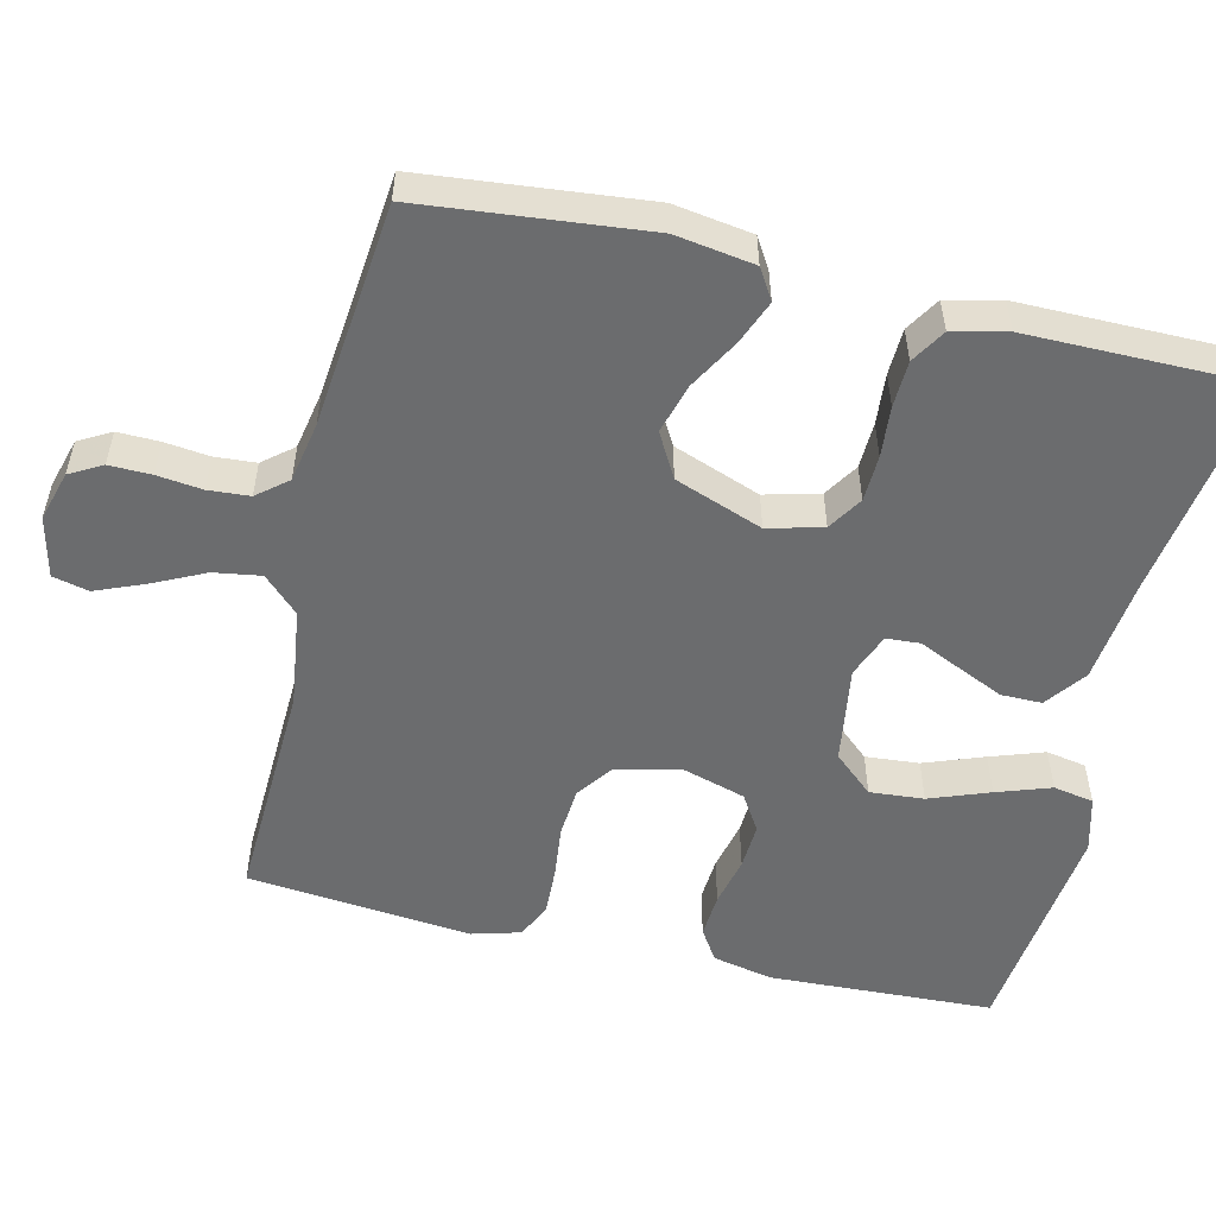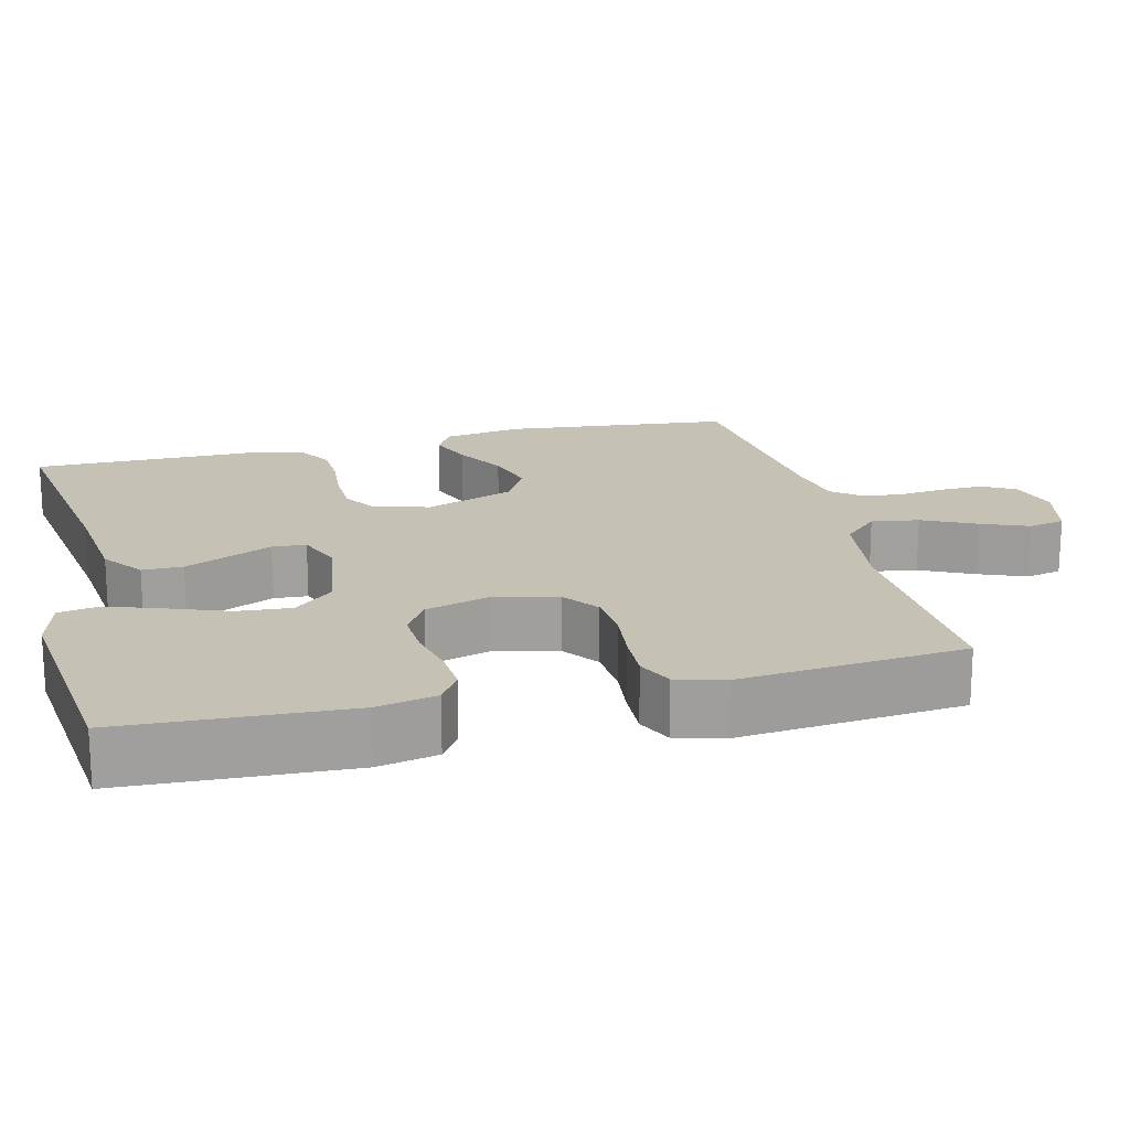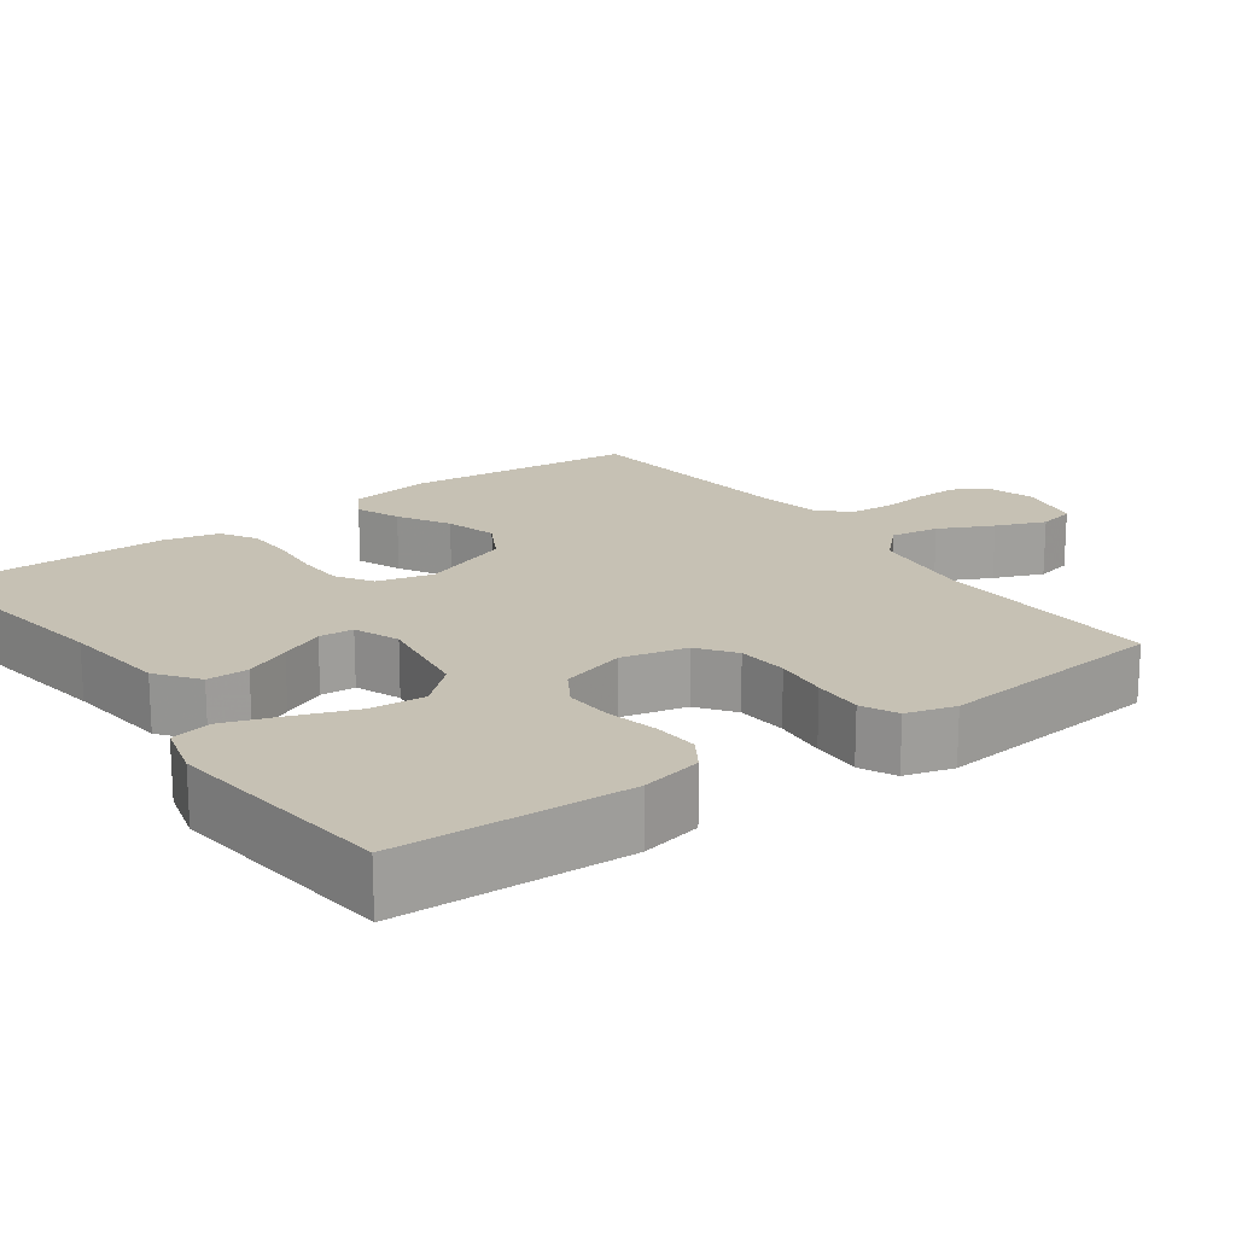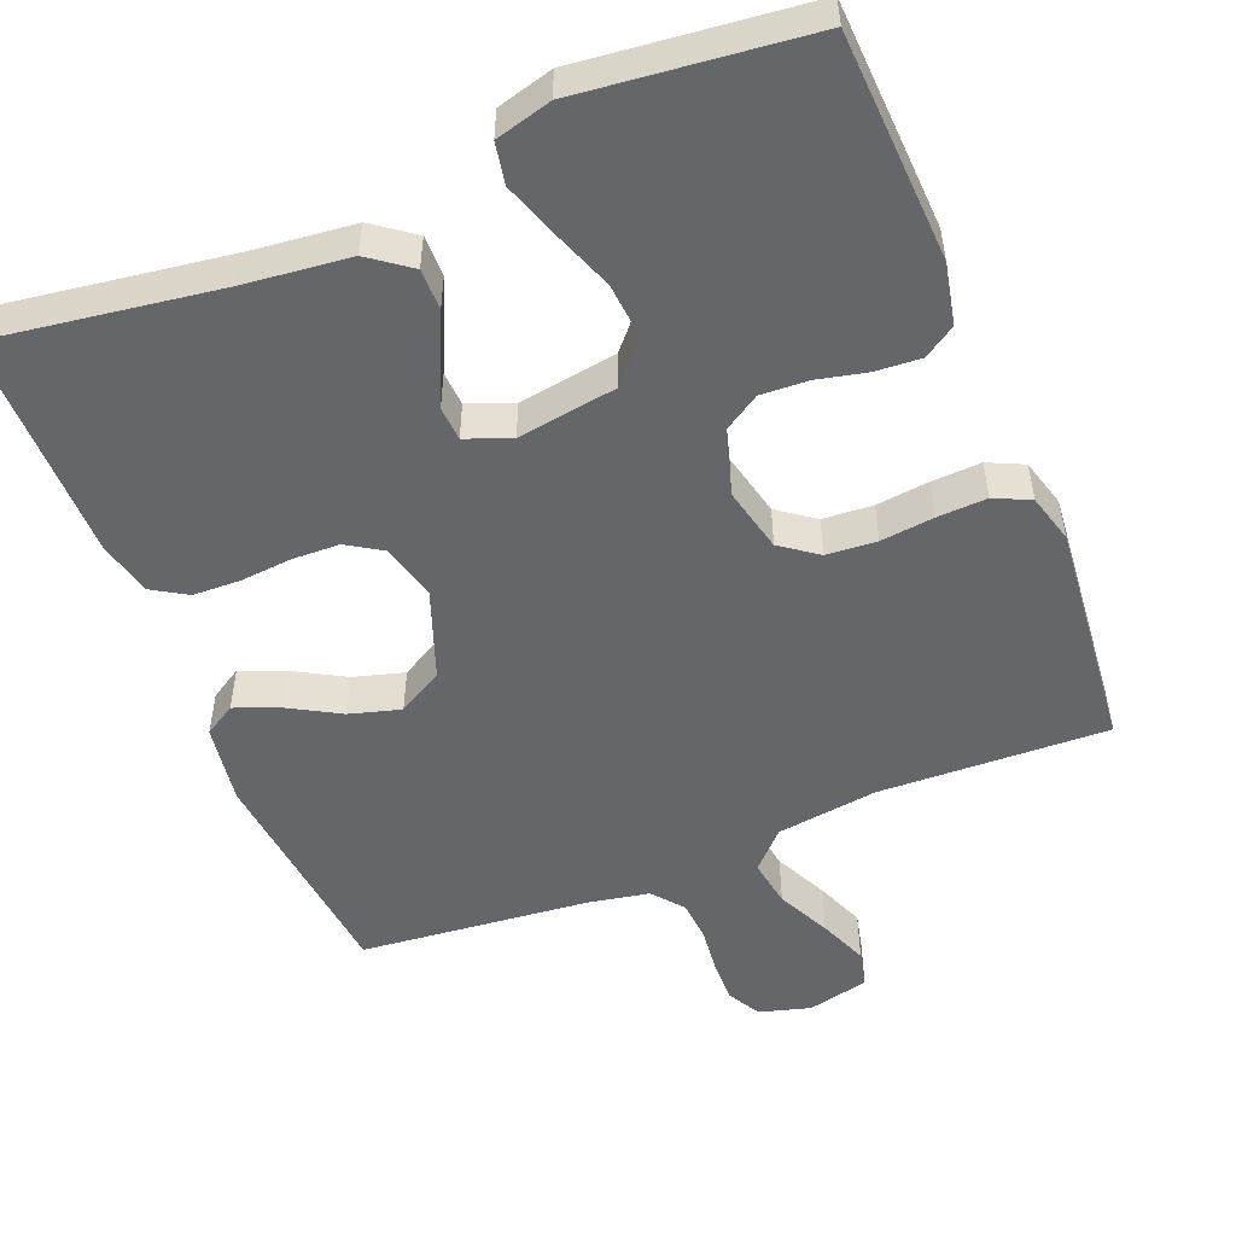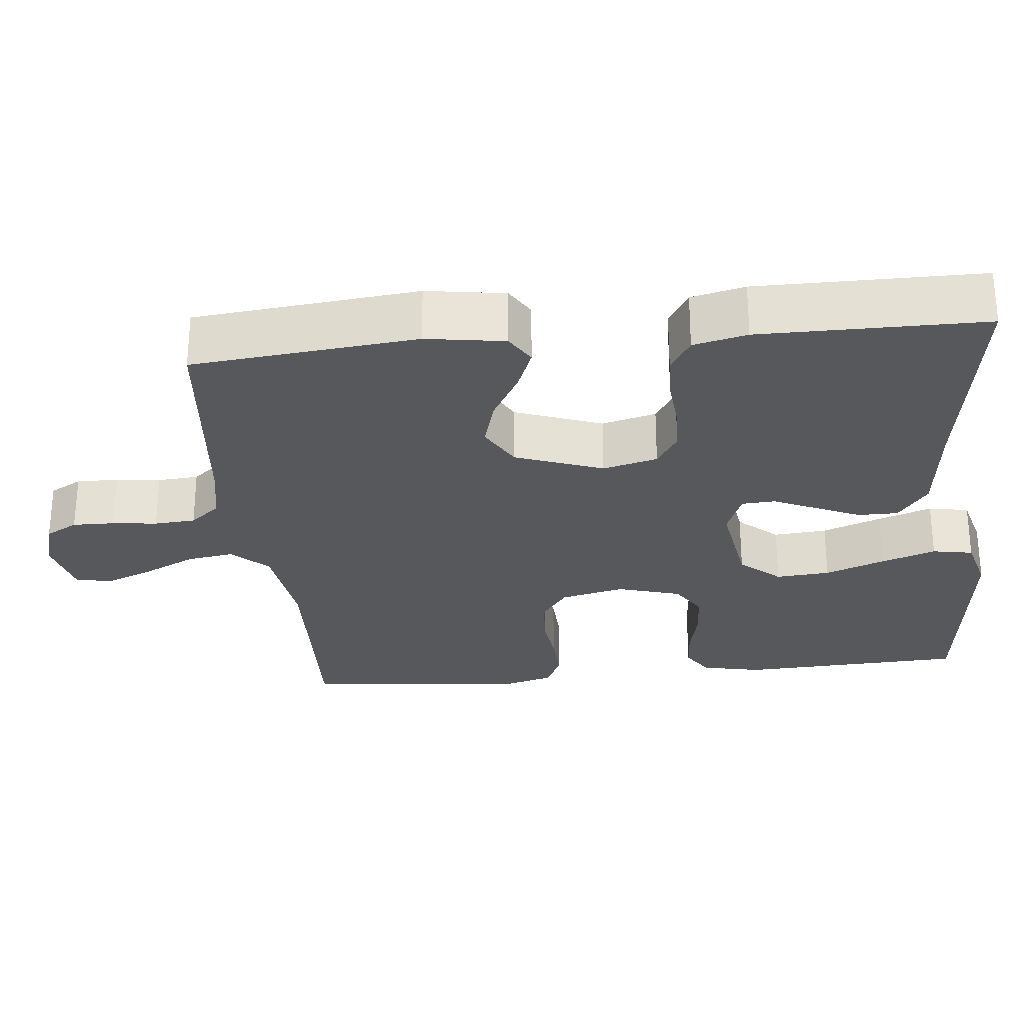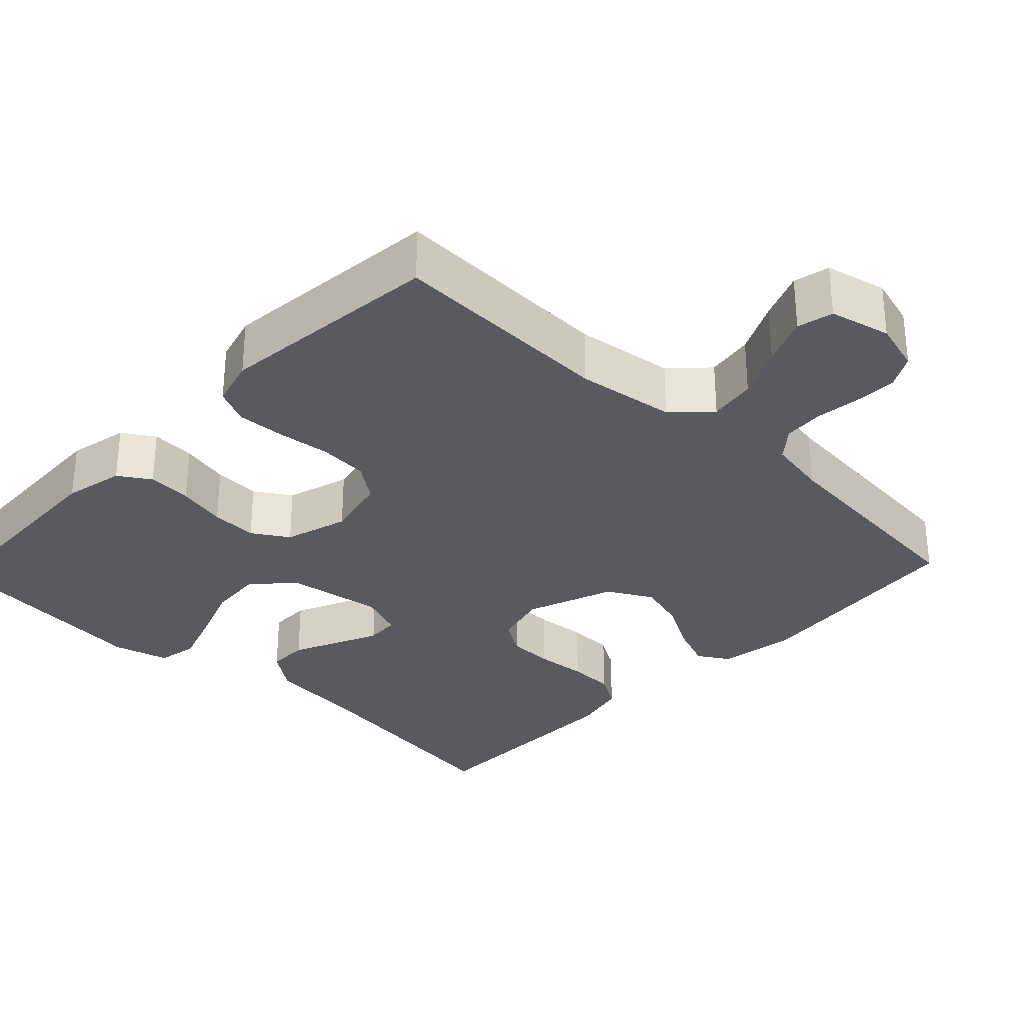
<metadata>
{"format":"obj","ext":"obj","renderer":"f3d","projection":"perspective","resolution":1024,"background":"white","views":[{"elev":-53.6,"azim":-103.4,"up":"+Y"},{"elev":18.7,"azim":76.1,"up":"+Y"},{"elev":18.5,"azim":54.0,"up":"+Y"},{"elev":-51.7,"azim":22.0,"up":"+Y"},{"elev":-27.8,"azim":-84.2,"up":"+Y"},{"elev":-31.0,"azim":136.3,"up":"+Y"}]}
</metadata>
<code>
v 0.5 0.07 0.5
v 0.514 0.07 0.2
v 0.497 0.07 0.12
v 0.455 0.07 0.093
v 0.396 0.07 0.097
v 0.33 0.07 0.112
v 0.268 0.07 0.115
v 0.22 0.07 0.085
v 0.195 0.07 0
v 0.215 0.07 -0.085
v 0.263 0.07 -0.12
v 0.329 0.07 -0.125
v 0.399 0.07 -0.117
v 0.464 0.07 -0.114
v 0.511 0.07 -0.136
v 0.529 0.07 -0.2
v 0.5 0.07 -0.5
v 0.2 0.07 -0.489
v 0.068 0.07 -0.507
v 0.022 0.07 -0.554
v 0.032 0.07 -0.617
v 0.066 0.07 -0.687
v 0.092 0.07 -0.751
v 0.081 0.07 -0.799
v 0 0.07 -0.818
v -0.067 0.07 -0.799
v -0.091 0.07 -0.756
v -0.09 0.07 -0.7
v -0.083 0.07 -0.64
v -0.087 0.07 -0.585
v -0.12 0.07 -0.545
v -0.2 0.07 -0.53
v -0.5 0.07 -0.5
v -0.531 0.07 -0.2
v -0.515 0.07 -0.095
v -0.474 0.07 -0.07
v -0.416 0.07 -0.093
v -0.349 0.07 -0.131
v -0.282 0.07 -0.15
v -0.223 0.07 -0.117
v -0.18 0.07 0
v -0.199 0.07 0.073
v -0.245 0.07 0.102
v -0.307 0.07 0.104
v -0.375 0.07 0.098
v -0.437 0.07 0.1
v -0.483 0.07 0.128
v -0.5 0.07 0.2
v -0.5 0.07 0.5
v -0.2 0.07 0.456
v -0.063 0.07 0.441
v -0.009 0.07 0.401
v -0.009 0.07 0.347
v -0.036 0.07 0.287
v -0.062 0.07 0.23
v -0.059 0.07 0.185
v 0 0.07 0.162
v 0.13 0.07 0.182
v 0.177 0.07 0.235
v 0.171 0.07 0.307
v 0.141 0.07 0.387
v 0.116 0.07 0.459
v 0.126 0.07 0.513
v 0.2 0.07 0.533
v 0.5 0 0.5
v 0.514 0 0.2
v 0.497 0 0.12
v 0.455 0 0.093
v 0.396 0 0.097
v 0.33 0 0.112
v 0.268 0 0.115
v 0.22 0 0.085
v 0.195 0 0
v 0.215 0 -0.085
v 0.263 0 -0.12
v 0.329 0 -0.125
v 0.399 0 -0.117
v 0.464 0 -0.114
v 0.511 0 -0.136
v 0.529 0 -0.2
v 0.5 0 -0.5
v 0.2 0 -0.489
v 0.068 0 -0.507
v 0.022 0 -0.554
v 0.032 0 -0.617
v 0.066 0 -0.687
v 0.092 0 -0.751
v 0.081 0 -0.799
v 0 0 -0.818
v -0.067 0 -0.799
v -0.091 0 -0.756
v -0.09 0 -0.7
v -0.083 0 -0.64
v -0.087 0 -0.585
v -0.12 0 -0.545
v -0.2 0 -0.53
v -0.5 0 -0.5
v -0.531 0 -0.2
v -0.515 0 -0.095
v -0.474 0 -0.07
v -0.416 0 -0.093
v -0.349 0 -0.131
v -0.282 0 -0.15
v -0.223 0 -0.117
v -0.18 0 0
v -0.199 0 0.073
v -0.245 0 0.102
v -0.307 0 0.104
v -0.375 0 0.098
v -0.437 0 0.1
v -0.483 0 0.128
v -0.5 0 0.2
v -0.5 0 0.5
v -0.2 0 0.456
v -0.063 0 0.441
v -0.009 0 0.401
v -0.009 0 0.347
v -0.036 0 0.287
v -0.062 0 0.23
v -0.059 0 0.185
v 0 0 0.162
v 0.13 0 0.182
v 0.177 0 0.235
v 0.171 0 0.307
v 0.141 0 0.387
v 0.116 0 0.459
v 0.126 0 0.513
v 0.2 0 0.533
f 4 5 6
f 3 4 6
f 2 3 6
f 1 2 6
f 64 1 6
f 63 64 6
f 62 63 6
f 61 62 6
f 60 61 6
f 59 60 6 7
f 58 59 7 8
f 57 58 8 9
f 56 57 9 10
f 53 54 55
f 52 53 55
f 51 52 55
f 50 51 55
f 50 55 56
f 49 50 56
f 48 49 56
f 47 48 56
f 46 47 56
f 45 46 56
f 44 45 56
f 43 44 56
f 42 43 56 10
f 36 37 38
f 35 36 38
f 34 35 38
f 33 34 38
f 32 33 38
f 31 32 38 39
f 30 31 39 40
f 27 28 29
f 26 27 29
f 25 26 29
f 24 25 29
f 23 24 29
f 22 23 29
f 21 22 29
f 20 21 29 30
f 30 40 41
f 20 30 41
f 19 20 41
f 16 17 18
f 15 16 18
f 14 15 18
f 13 14 18
f 12 13 18
f 11 12 18 19
f 19 41 42
f 11 19 42
f 10 11 42
f 70 69 68
f 70 68 67
f 70 67 66
f 70 66 65
f 70 65 128
f 70 128 127
f 70 127 126
f 70 126 125
f 70 125 124
f 71 70 124 123
f 72 71 123 122
f 73 72 122 121
f 74 73 121 120
f 119 118 117
f 119 117 116
f 119 116 115
f 119 115 114
f 120 119 114
f 120 114 113
f 120 113 112
f 120 112 111
f 120 111 110
f 120 110 109
f 120 109 108
f 120 108 107
f 74 120 107 106
f 102 101 100
f 102 100 99
f 102 99 98
f 102 98 97
f 102 97 96
f 103 102 96 95
f 104 103 95 94
f 93 92 91
f 93 91 90
f 93 90 89
f 93 89 88
f 93 88 87
f 93 87 86
f 93 86 85
f 94 93 85 84
f 105 104 94
f 105 94 84
f 105 84 83
f 82 81 80
f 82 80 79
f 82 79 78
f 82 78 77
f 82 77 76
f 83 82 76 75
f 106 105 83
f 106 83 75
f 106 75 74
f 1 65 66 2
f 2 66 67 3
f 3 67 68 4
f 4 68 69 5
f 5 69 70 6
f 6 70 71 7
f 7 71 72 8
f 8 72 73 9
f 9 73 74 10
f 10 74 75 11
f 11 75 76 12
f 12 76 77 13
f 13 77 78 14
f 14 78 79 15
f 15 79 80 16
f 16 80 81 17
f 17 81 82 18
f 18 82 83 19
f 19 83 84 20
f 20 84 85 21
f 21 85 86 22
f 22 86 87 23
f 23 87 88 24
f 24 88 89 25
f 25 89 90 26
f 26 90 91 27
f 27 91 92 28
f 28 92 93 29
f 29 93 94 30
f 30 94 95 31
f 31 95 96 32
f 32 96 97 33
f 33 97 98 34
f 34 98 99 35
f 35 99 100 36
f 36 100 101 37
f 37 101 102 38
f 38 102 103 39
f 39 103 104 40
f 40 104 105 41
f 41 105 106 42
f 42 106 107 43
f 43 107 108 44
f 44 108 109 45
f 45 109 110 46
f 46 110 111 47
f 47 111 112 48
f 48 112 113 49
f 49 113 114 50
f 50 114 115 51
f 51 115 116 52
f 52 116 117 53
f 53 117 118 54
f 54 118 119 55
f 55 119 120 56
f 56 120 121 57
f 57 121 122 58
f 58 122 123 59
f 59 123 124 60
f 60 124 125 61
f 61 125 126 62
f 62 126 127 63
f 63 127 128 64
f 64 128 65 1

</code>
